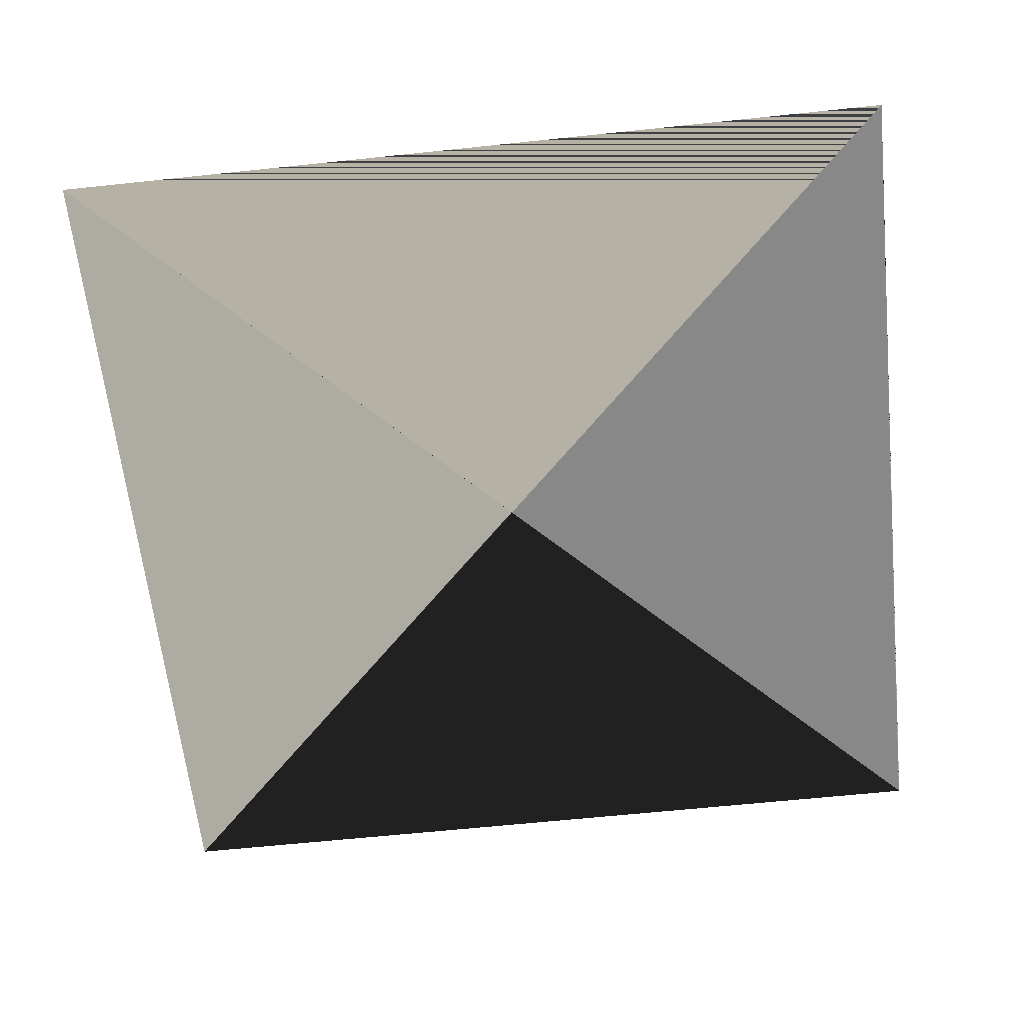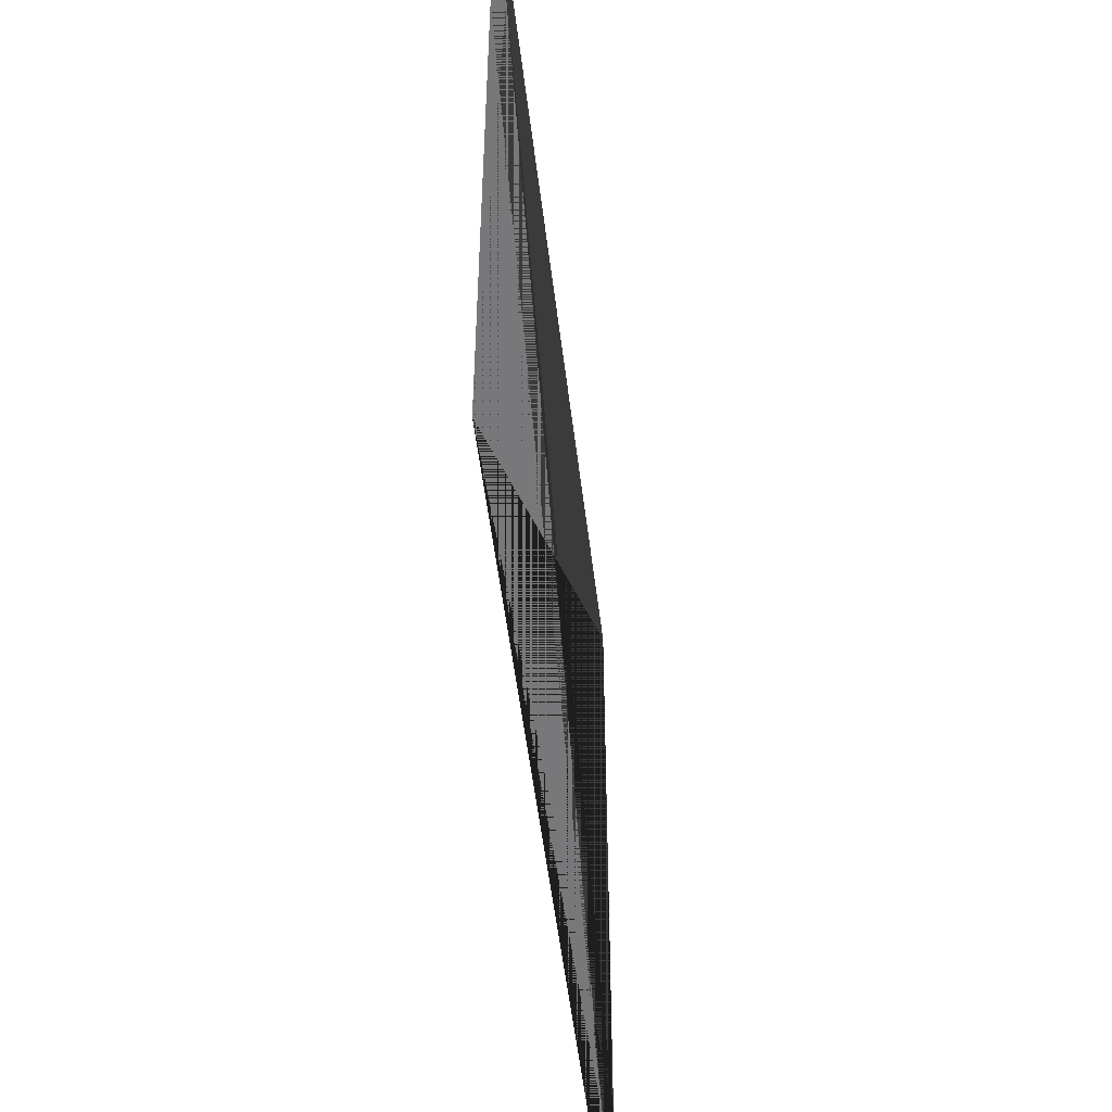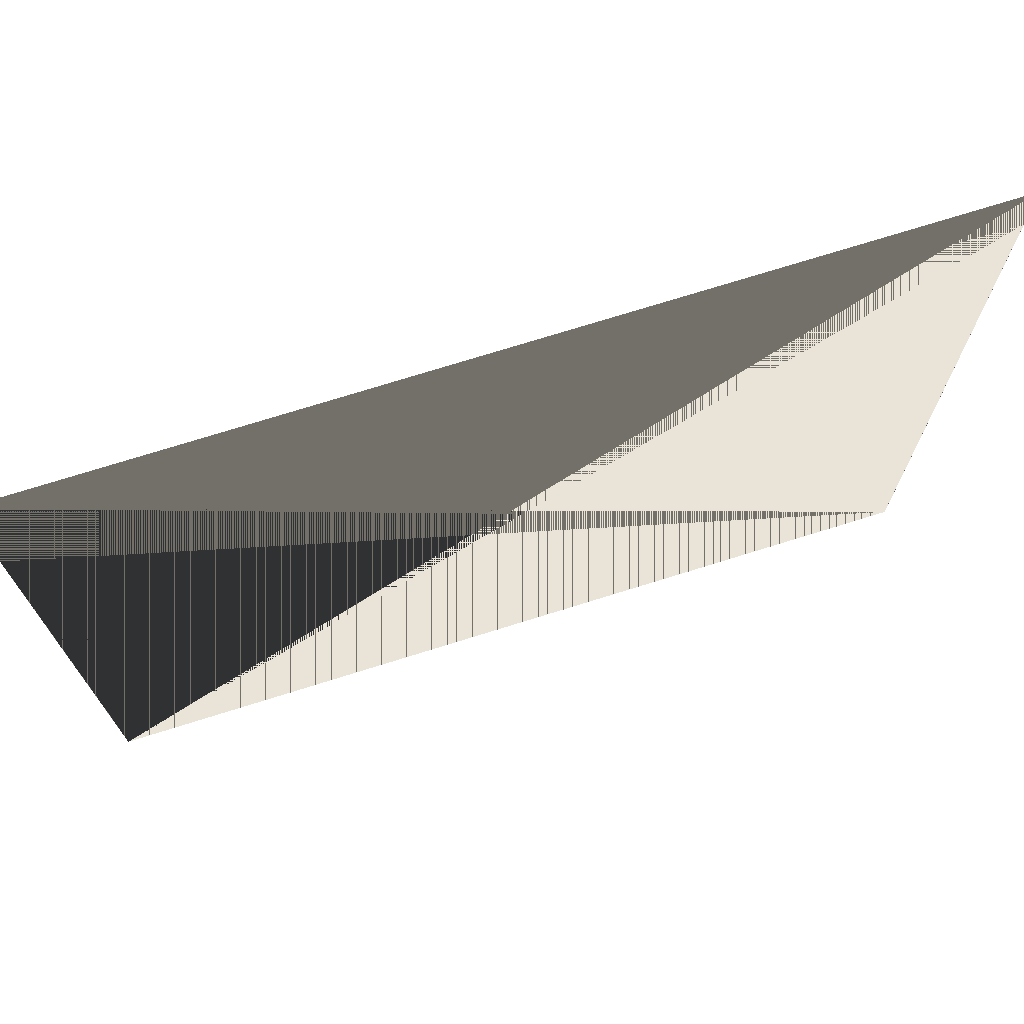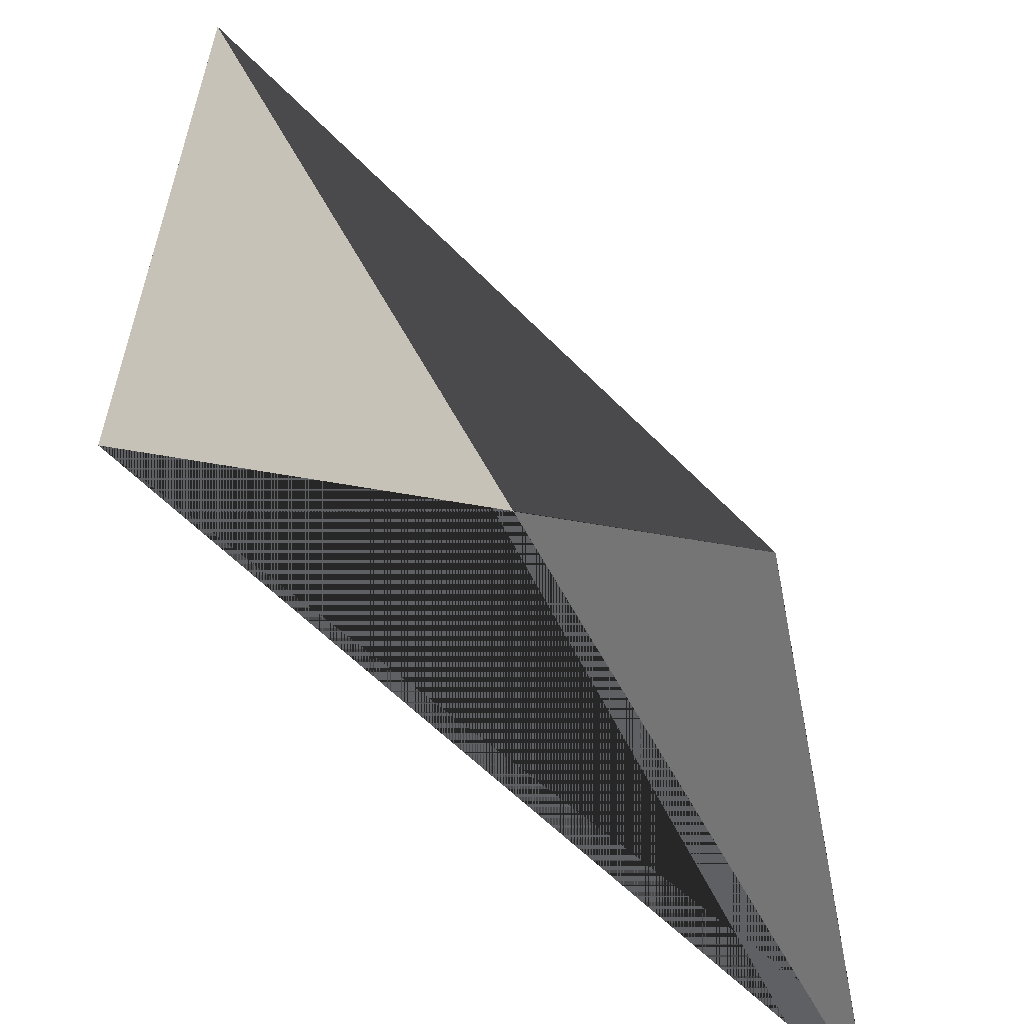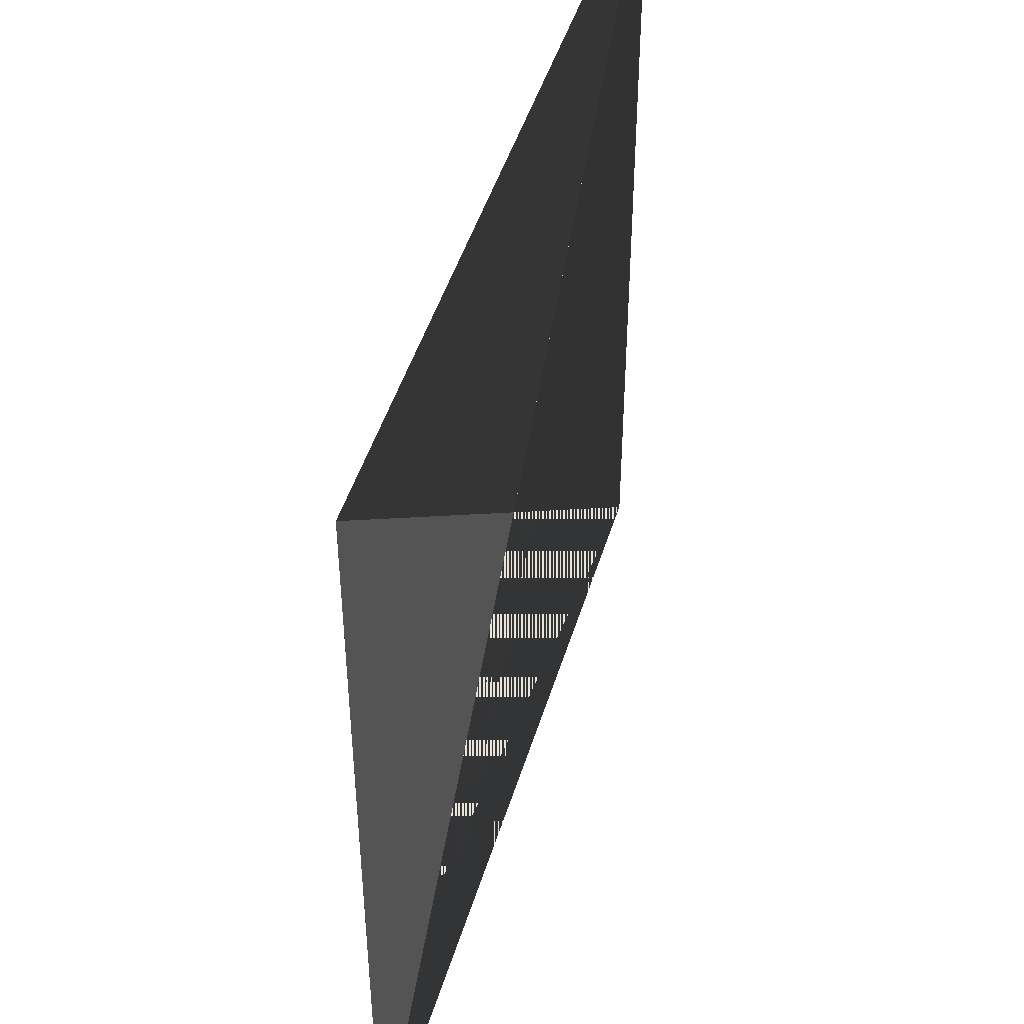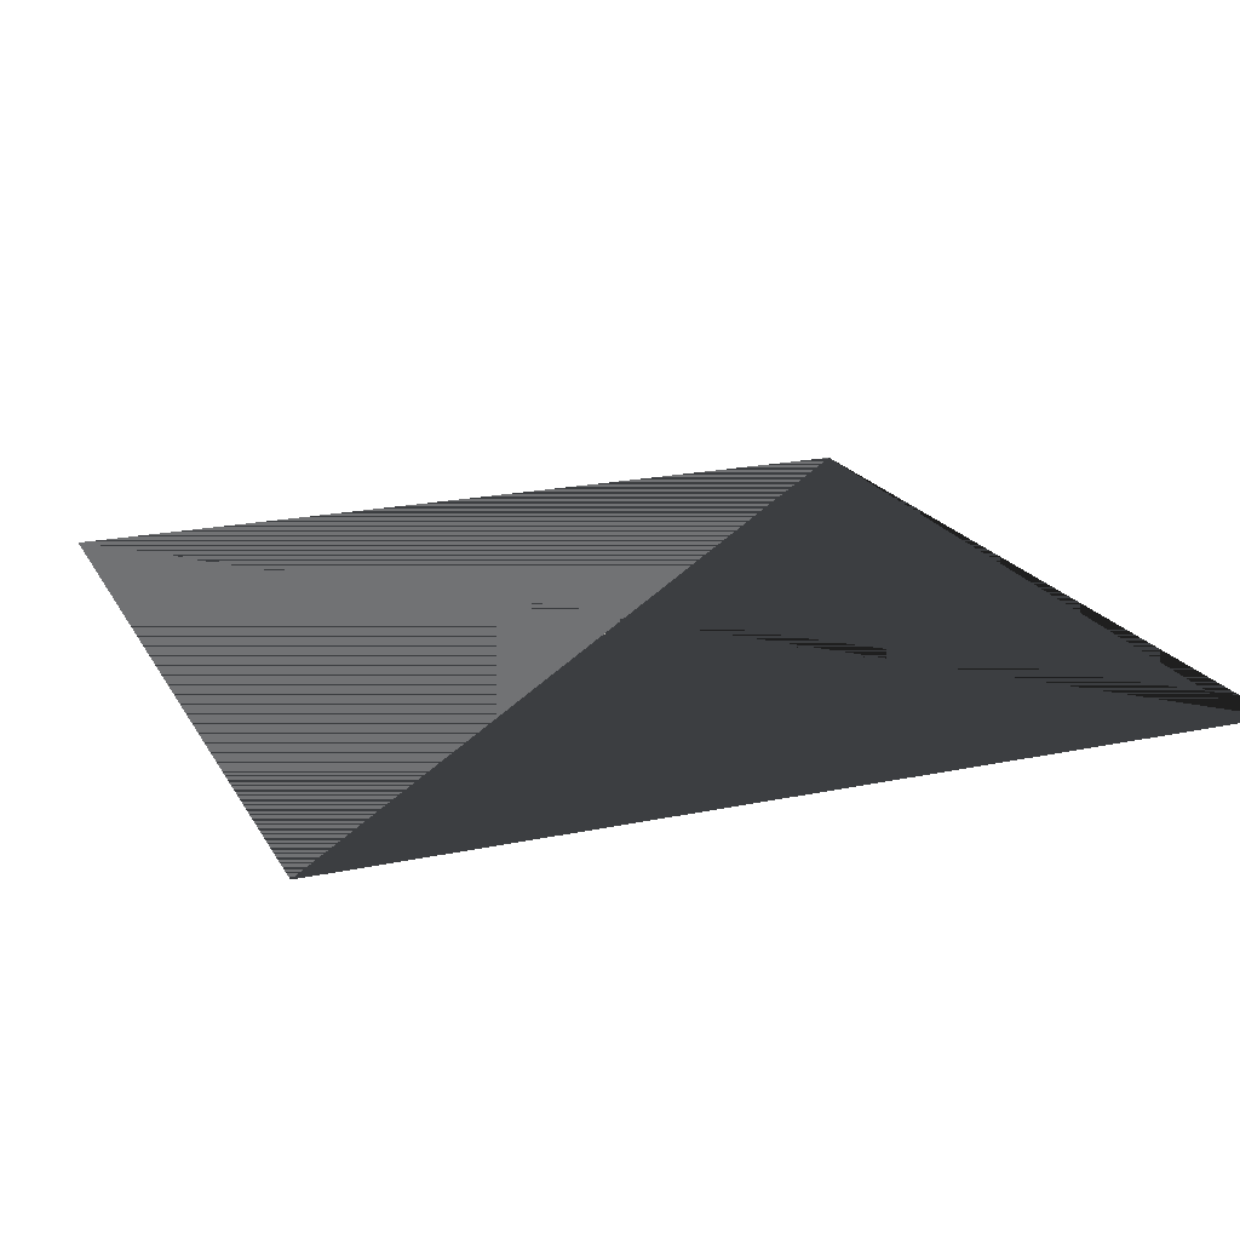
<metadata>
{"format":"obj","ext":"obj","renderer":"f3d","projection":"perspective","resolution":1024,"background":"white","views":[{"elev":-62.9,"azim":-173.9,"up":"+Y"},{"elev":-53.6,"azim":96.9,"up":"+Z"},{"elev":73.2,"azim":162.6,"up":"+Z"},{"elev":-59.2,"azim":-46.3,"up":"+Z"},{"elev":46.8,"azim":-73.4,"up":"+Z"},{"elev":19.7,"azim":-21.7,"up":"+Y"}]}
</metadata>
<code>
o ground
v 1000 -1 1000
v 1000 -1 -1000
v -1000 -1 -1000
v -1000 -1 1000
f 1 2 3
f 1 3 4
o Cube
v 1 6 -1
v 1 -1.249 -1
v 1 -1.222 0.9479
v 1 -1.238 0.9484
v -0.9479 -1.222 -1
v -0.9484 -1.238 -1
v -0.9485 -1.211 0.9485
v -0.9489 -1.229 0.9489
f 1 5 7
f 4 3 7
f 8 7 5
f 6 2 4
f 2 1 3
f 6 5 1
f 1 7 3
f 4 7 8
f 8 5 6
f 6 4 8
f 2 3 4
f 6 1 2

</code>
